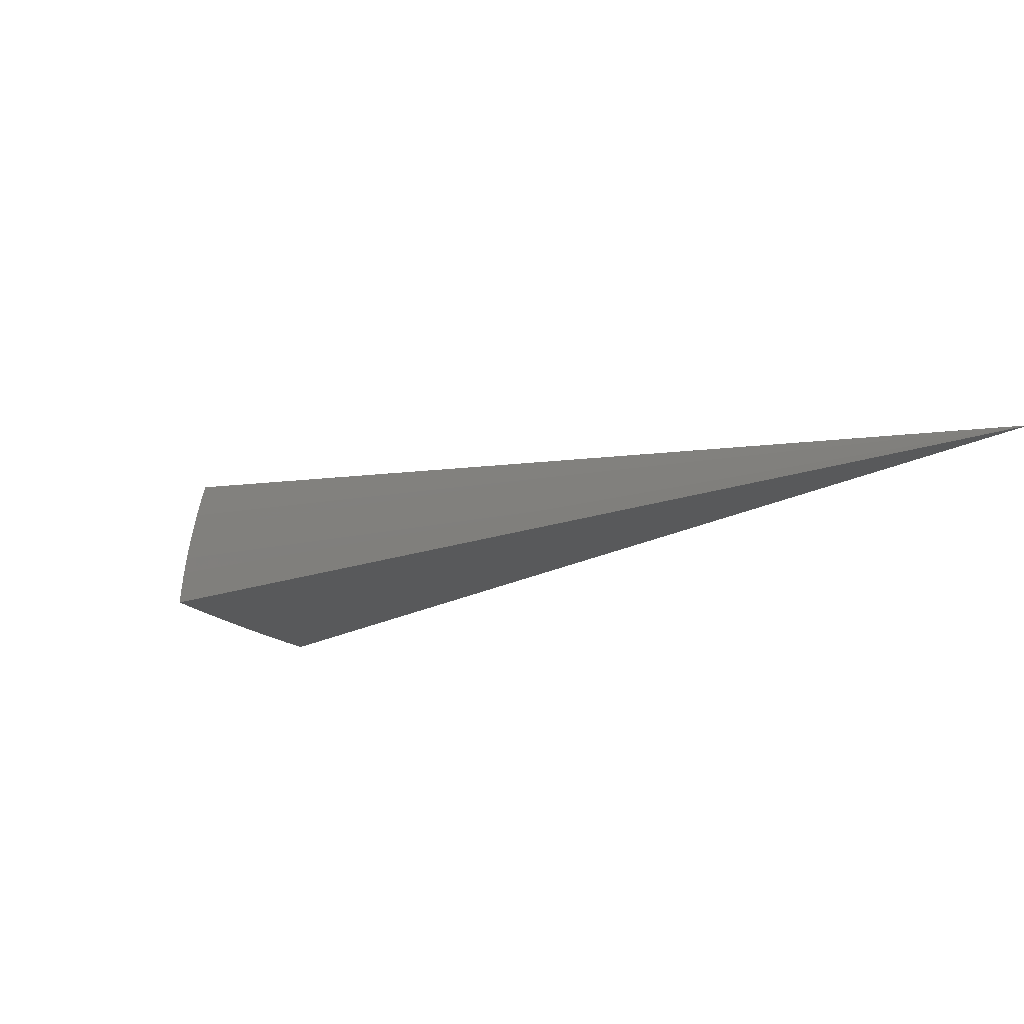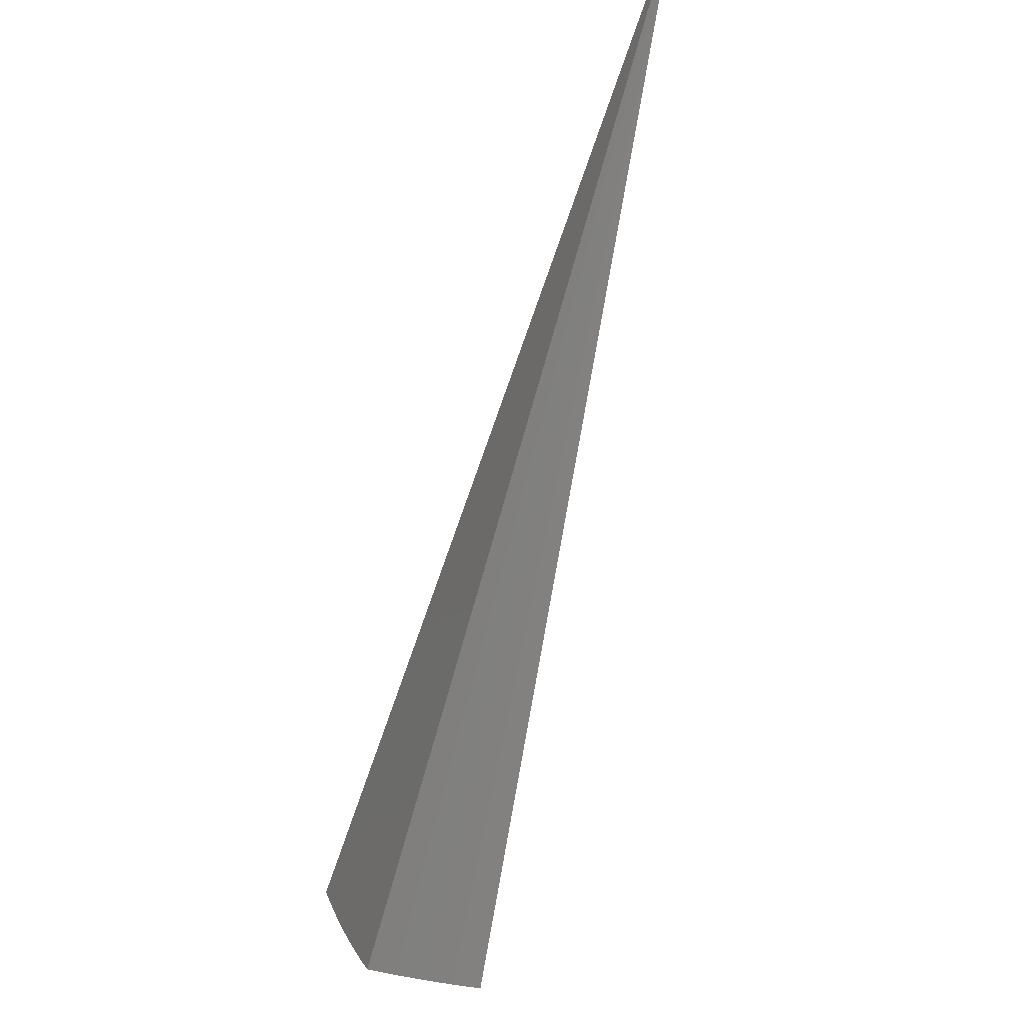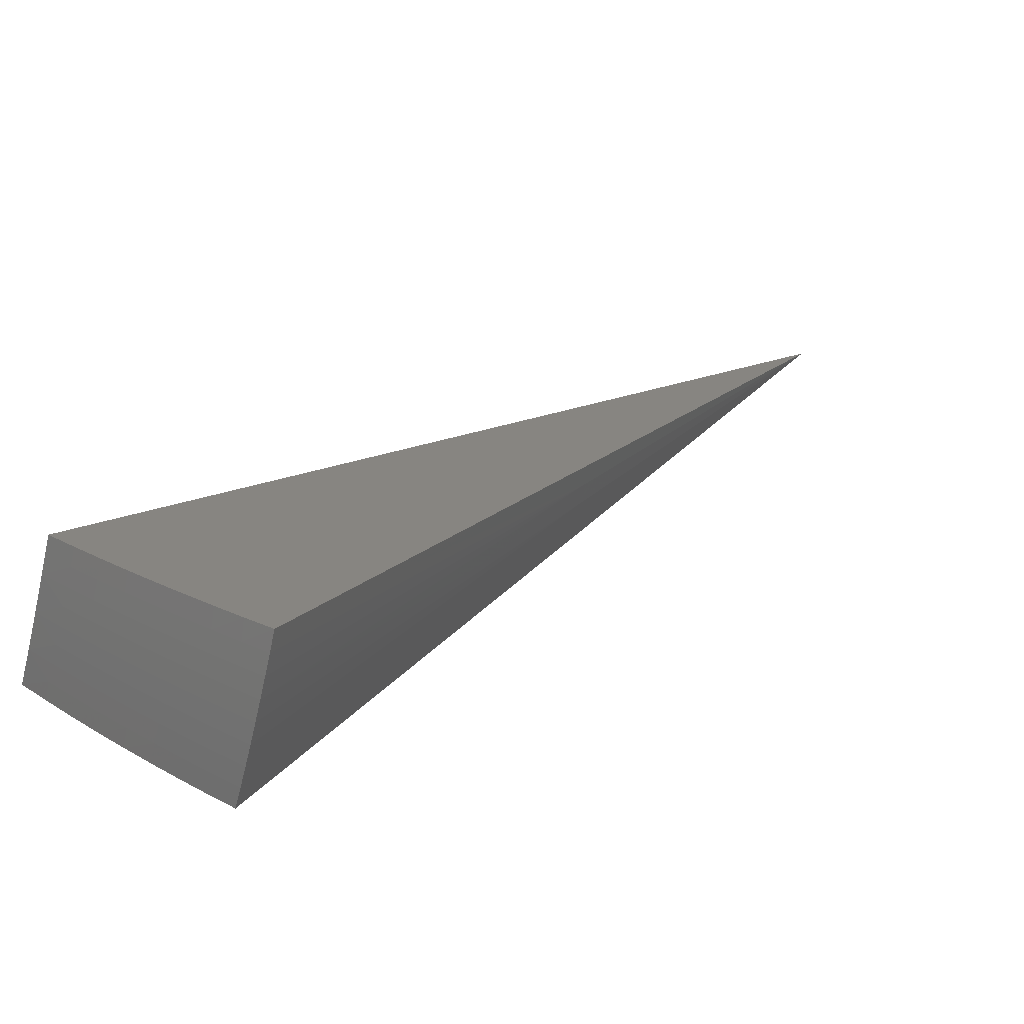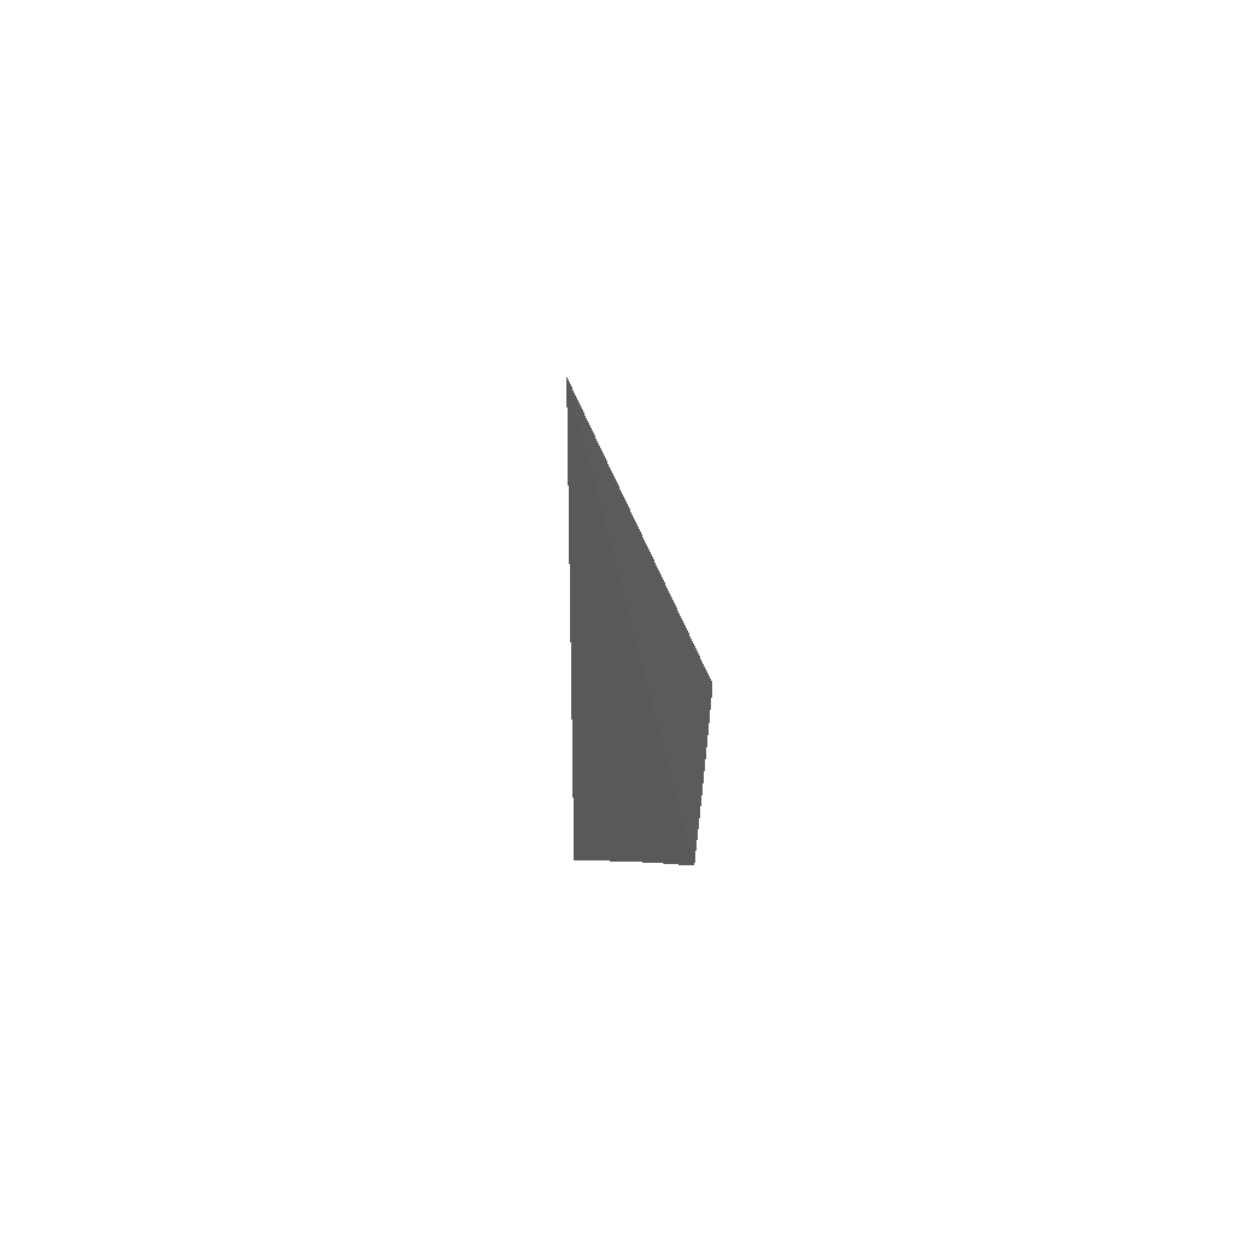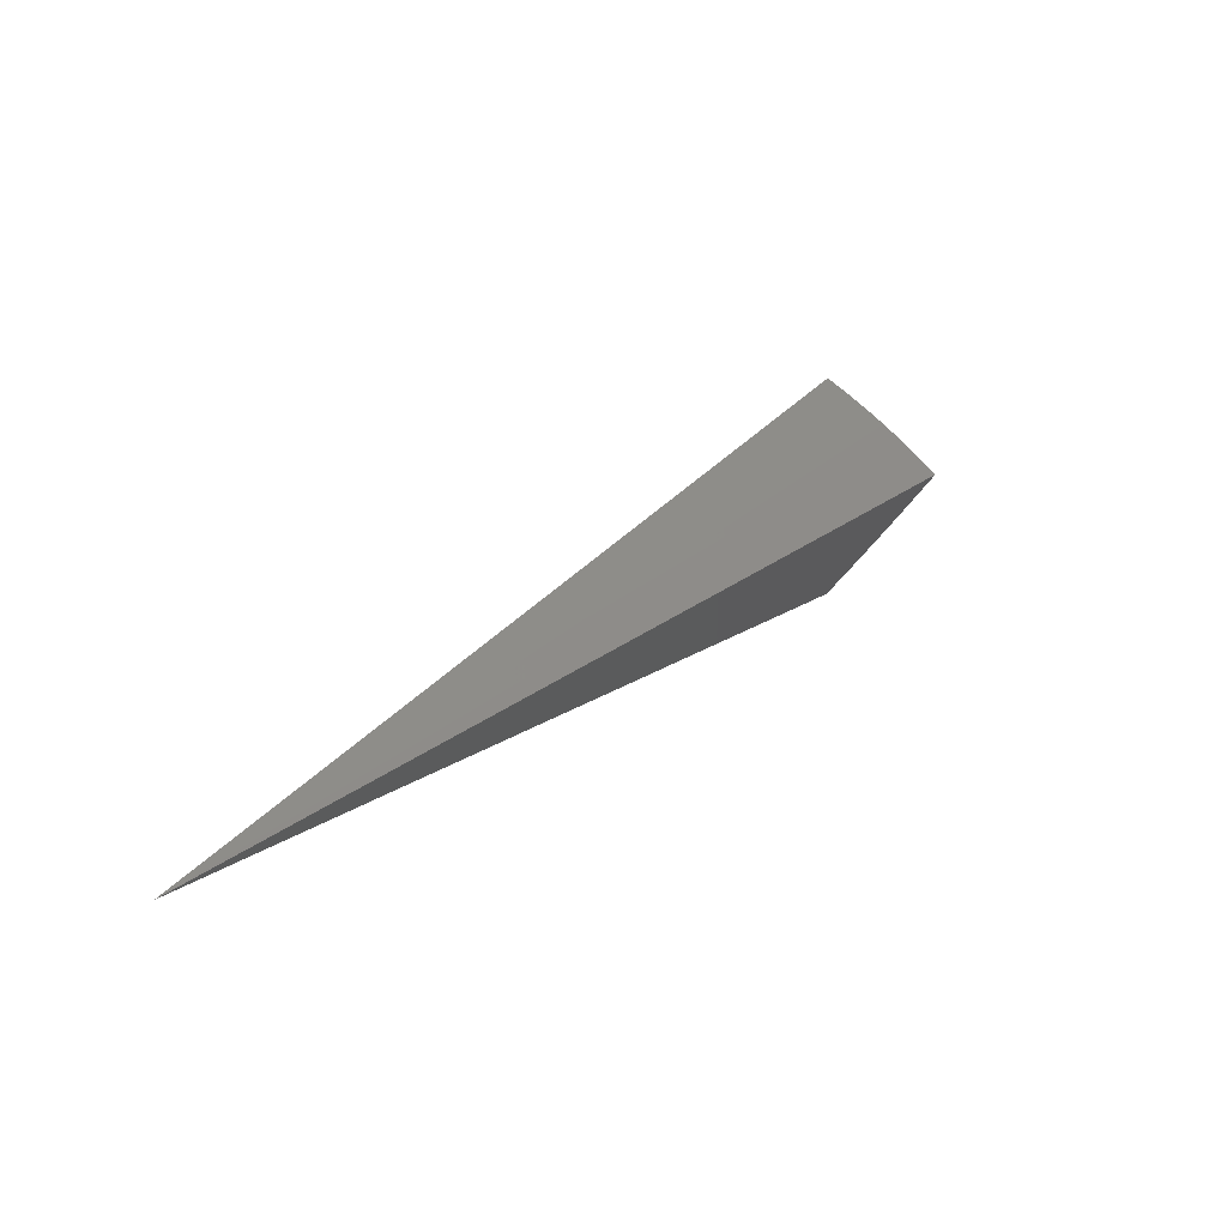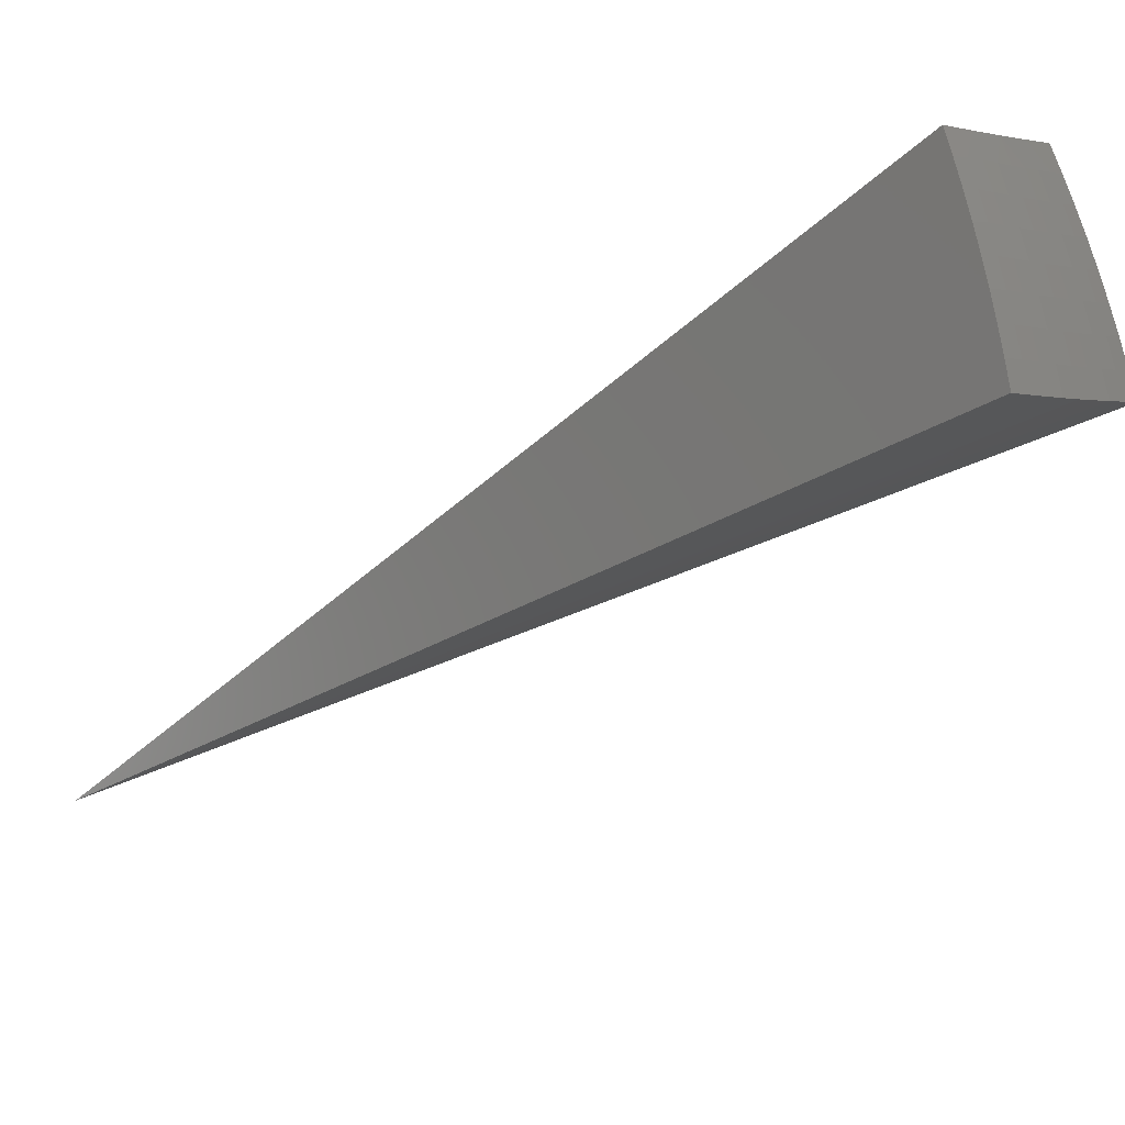
<metadata>
{"format":"stl","ext":"stl","renderer":"f3d","projection":"perspective","resolution":1024,"background":"white","views":[{"elev":69.5,"azim":54.8,"up":"+Z"},{"elev":-34.9,"azim":114.1,"up":"+Z"},{"elev":-18.8,"azim":-109.0,"up":"+Y"},{"elev":28.3,"azim":139.1,"up":"+Z"},{"elev":74.8,"azim":179.8,"up":"+Z"},{"elev":-74.3,"azim":162.9,"up":"+Y"}]}
</metadata>
<code>
# stl→obj: 84 verts, 164 faces
v -4.632 -5.52 -8.588
v 7.939e-15 0 0
v -4.746 -5.656 -8.421
v -4.858 -5.79 -8.251
v -4.968 -5.92 -8.076
v -5.075 -6.048 -7.898
v -5.18 -6.173 -7.716
v -5.282 -6.294 -7.531
v -5.381 -6.413 -7.342
v -5.478 -6.528 -7.151
v -5.667 -4.755 -8.436
v -5.53 -4.64 -8.603
v -5.56 -4.876 -8.435
v -5.32 -4.875 -8.599
v -5.45 -4.993 -8.435
v -5.337 -5.108 -8.435
v -5.58 -5.113 -8.263
v -5.465 -5.23 -8.263
v -5.707 -5.23 -8.087
v -5.59 -5.35 -8.087
v -5.832 -5.344 -7.907
v -5.712 -5.467 -7.907
v -5.954 -5.456 -7.723
v -5.831 -5.581 -7.723
v -6.073 -5.565 -7.536
v -5.948 -5.693 -7.536
v -6.189 -5.671 -7.345
v -6.061 -5.801 -7.345
v -6.294 -5.767 -7.163
v -6.165 -5.901 -7.161
v -5.93 -5.929 -7.345
v -6.033 -6.033 -7.159
v -5.796 -6.054 -7.345
v -5.898 -6.161 -7.157
v -5.66 -6.176 -7.345
v -5.761 -6.286 -7.155
v -5.521 -6.295 -7.345
v -5.621 -6.409 -7.153
v -5.1 -5.1 -8.595
v -5.222 -5.221 -8.435
v -5.346 -5.346 -8.263
v -5.469 -5.468 -8.087
v -5.588 -5.588 -7.907
v -5.705 -5.704 -7.723
v -5.819 -5.818 -7.536
v -5.104 -5.331 -8.435
v -4.871 -5.315 -8.592
v -4.984 -5.439 -8.435
v -4.862 -5.543 -8.435
v -5.103 -5.569 -8.263
v -4.978 -5.676 -8.263
v -5.22 -5.696 -8.087
v -5.092 -5.805 -8.087
v -5.334 -5.82 -7.907
v -5.203 -5.932 -7.907
v -5.445 -5.942 -7.723
v -5.312 -6.056 -7.723
v -5.554 -6.061 -7.536
v -5.418 -6.177 -7.536
v -6.421 -5.63 -7.166
v -6.314 -5.537 -7.345
v -6.196 -5.433 -7.536
v -6.075 -5.327 -7.723
v -5.95 -5.218 -7.907
v -5.823 -5.106 -8.087
v -5.693 -4.992 -8.263
v -6.544 -5.491 -7.168
v -6.428 -5.394 -7.359
v -6.309 -5.294 -7.547
v -6.186 -5.191 -7.732
v -6.061 -5.086 -7.914
v -5.932 -4.978 -8.092
v -5.801 -4.867 -8.266
v -5.688 -5.941 -7.536
v -5.577 -5.824 -7.723
v -5.462 -5.705 -7.907
v -5.346 -5.583 -8.087
v -5.226 -5.458 -8.263
v -3.149 -2.885 -3.584
v -3.02 -3.02 -3.584
v -2.886 -3.149 -3.584
v -2.438 -2.661 -4.301
v -2.552 -2.552 -4.301
v -2.661 -2.438 -4.301
f 1 2 3
f 3 2 4
f 4 2 5
f 5 2 6
f 6 2 7
f 7 2 8
f 8 2 9
f 9 2 10
f 11 12 13
f 13 12 14
f 13 14 15
f 15 14 16
f 15 16 17
f 17 16 18
f 17 18 19
f 19 18 20
f 19 20 21
f 21 20 22
f 21 22 23
f 23 22 24
f 23 24 25
f 25 24 26
f 25 26 27
f 27 26 28
f 27 28 29
f 29 28 30
f 30 28 31
f 30 31 32
f 32 31 33
f 32 33 34
f 34 33 35
f 34 35 36
f 36 35 37
f 36 37 38
f 38 37 9
f 38 9 10
f 14 39 16
f 16 39 40
f 16 40 18
f 18 40 41
f 18 41 20
f 20 41 42
f 20 42 22
f 22 42 43
f 22 43 24
f 24 43 44
f 24 44 26
f 26 44 45
f 26 45 28
f 28 45 31
f 40 39 46
f 46 39 47
f 46 47 48
f 48 47 49
f 48 49 50
f 50 49 51
f 50 51 52
f 52 51 53
f 52 53 54
f 54 53 55
f 54 55 56
f 56 55 57
f 56 57 58
f 58 57 59
f 58 59 35
f 35 59 37
f 47 1 49
f 49 1 3
f 49 3 51
f 51 3 4
f 51 4 53
f 53 4 5
f 53 5 55
f 55 5 6
f 55 6 57
f 57 6 7
f 57 7 59
f 59 7 8
f 59 8 37
f 37 8 9
f 29 60 27
f 27 60 61
f 27 61 25
f 25 61 62
f 25 62 23
f 23 62 63
f 23 63 21
f 21 63 64
f 21 64 19
f 19 64 65
f 19 65 17
f 17 65 66
f 17 66 15
f 15 66 13
f 60 67 61
f 61 67 68
f 61 68 62
f 62 68 69
f 62 69 63
f 63 69 70
f 63 70 64
f 64 70 71
f 64 71 65
f 65 71 72
f 65 72 66
f 66 72 73
f 66 73 13
f 13 73 11
f 58 35 33
f 31 45 74
f 74 45 75
f 74 75 56
f 56 75 54
f 45 44 75
f 75 44 76
f 75 76 54
f 54 76 52
f 44 43 76
f 76 43 77
f 76 77 52
f 52 77 50
f 43 42 77
f 77 42 78
f 77 78 50
f 50 78 48
f 42 41 78
f 78 41 46
f 78 46 48
f 41 40 46
f 58 33 74
f 74 33 31
f 58 74 56
f 12 11 2
f 2 11 73
f 2 73 72
f 72 71 2
f 2 71 70
f 2 70 69
f 69 68 2
f 2 68 67
f 2 67 79
f 79 67 60
f 79 60 29
f 29 30 79
f 79 30 80
f 79 80 2
f 30 32 80
f 80 32 34
f 80 34 81
f 81 34 36
f 81 36 38
f 38 10 81
f 81 10 2
f 81 2 80
f 2 1 82
f 82 1 47
f 82 47 83
f 83 47 39
f 83 39 84
f 84 39 14
f 84 14 12
f 12 2 84
f 84 2 83
f 83 2 82

</code>
